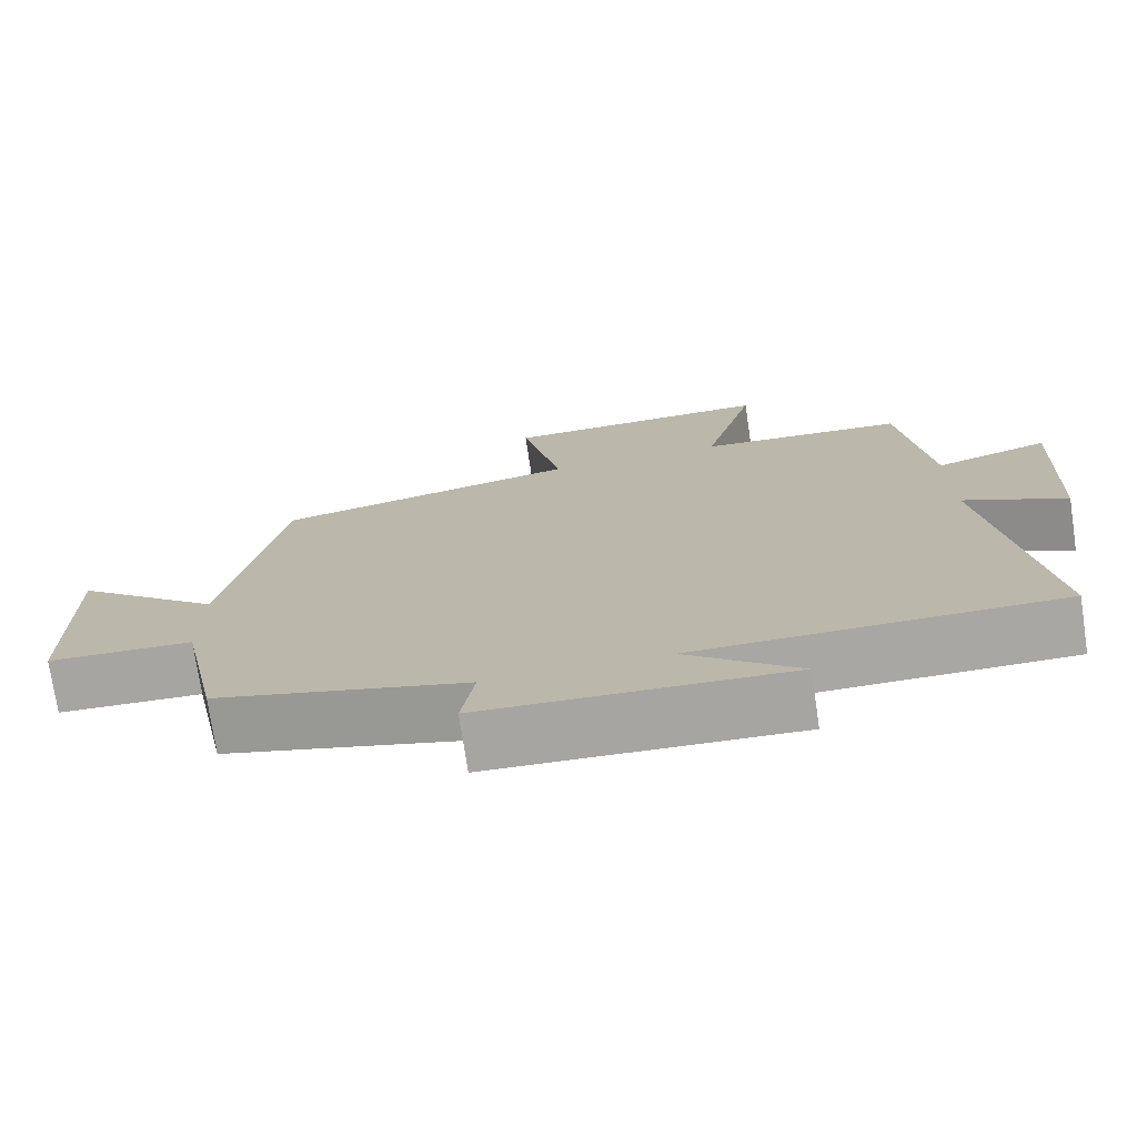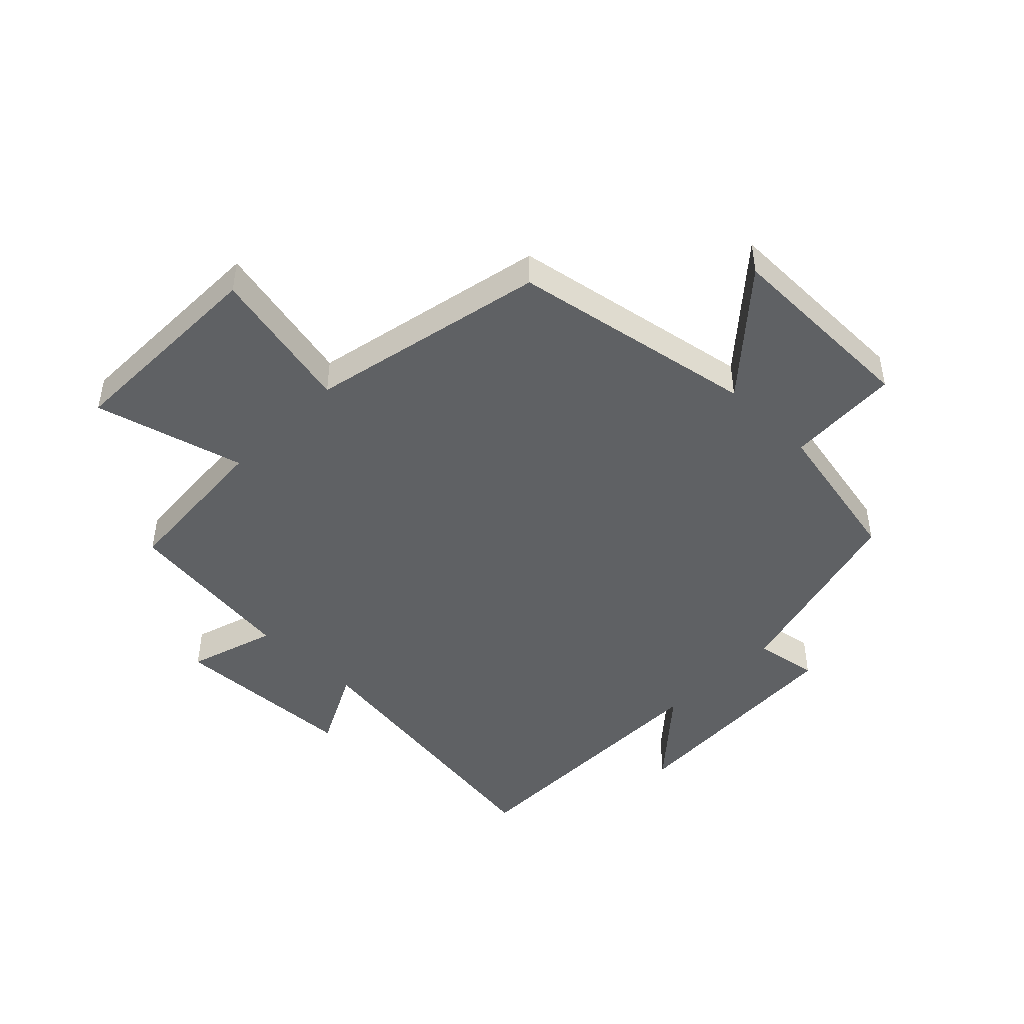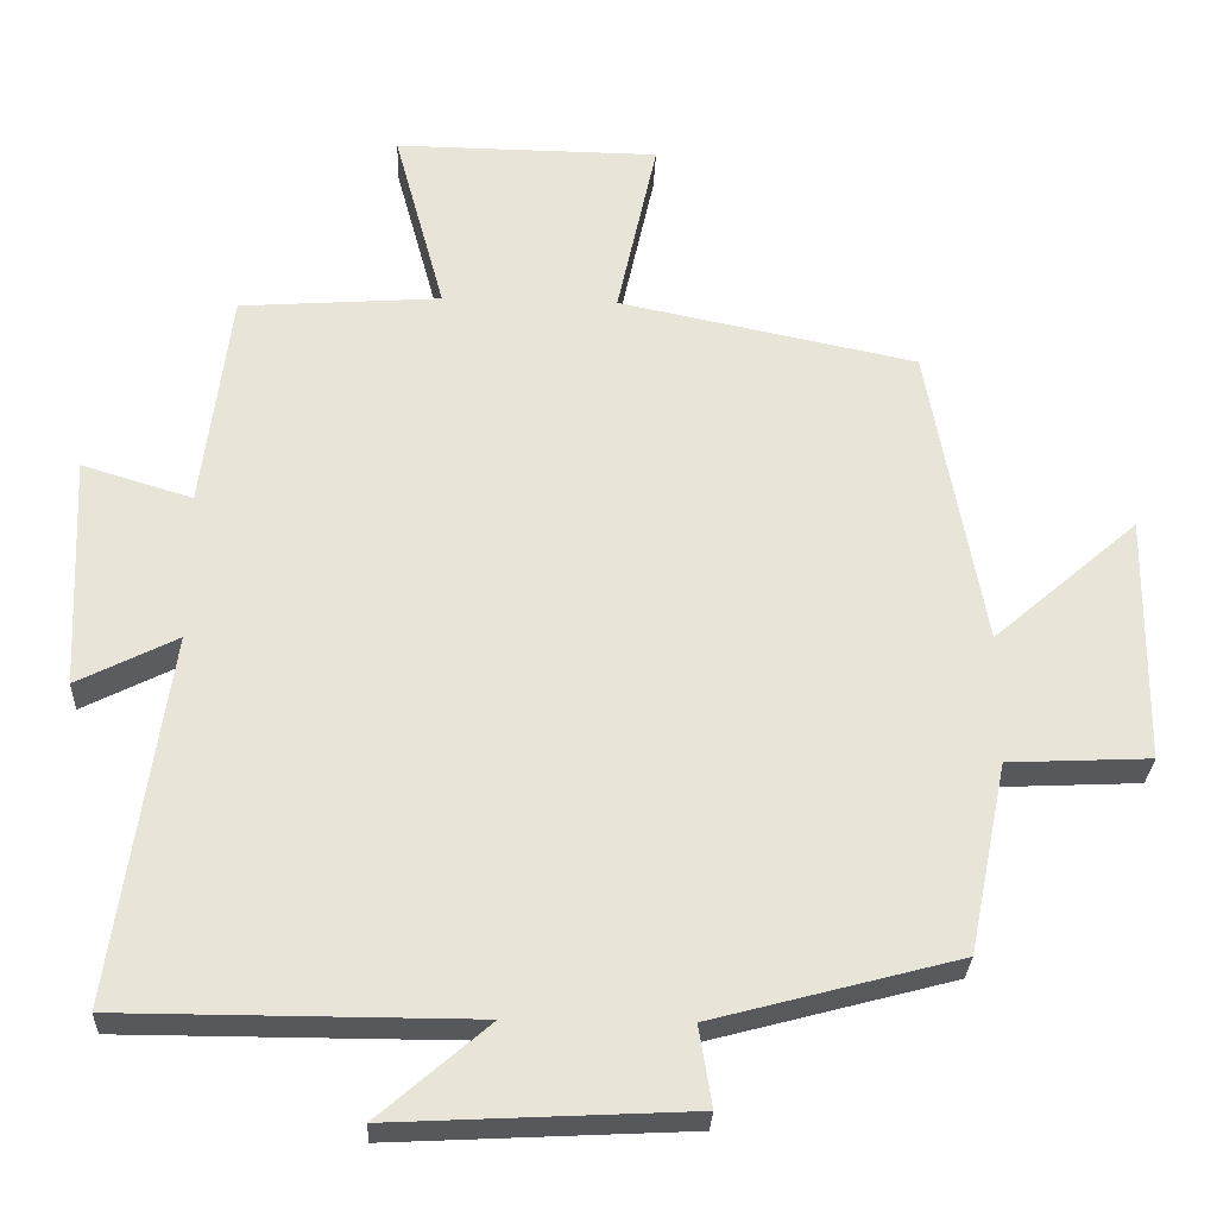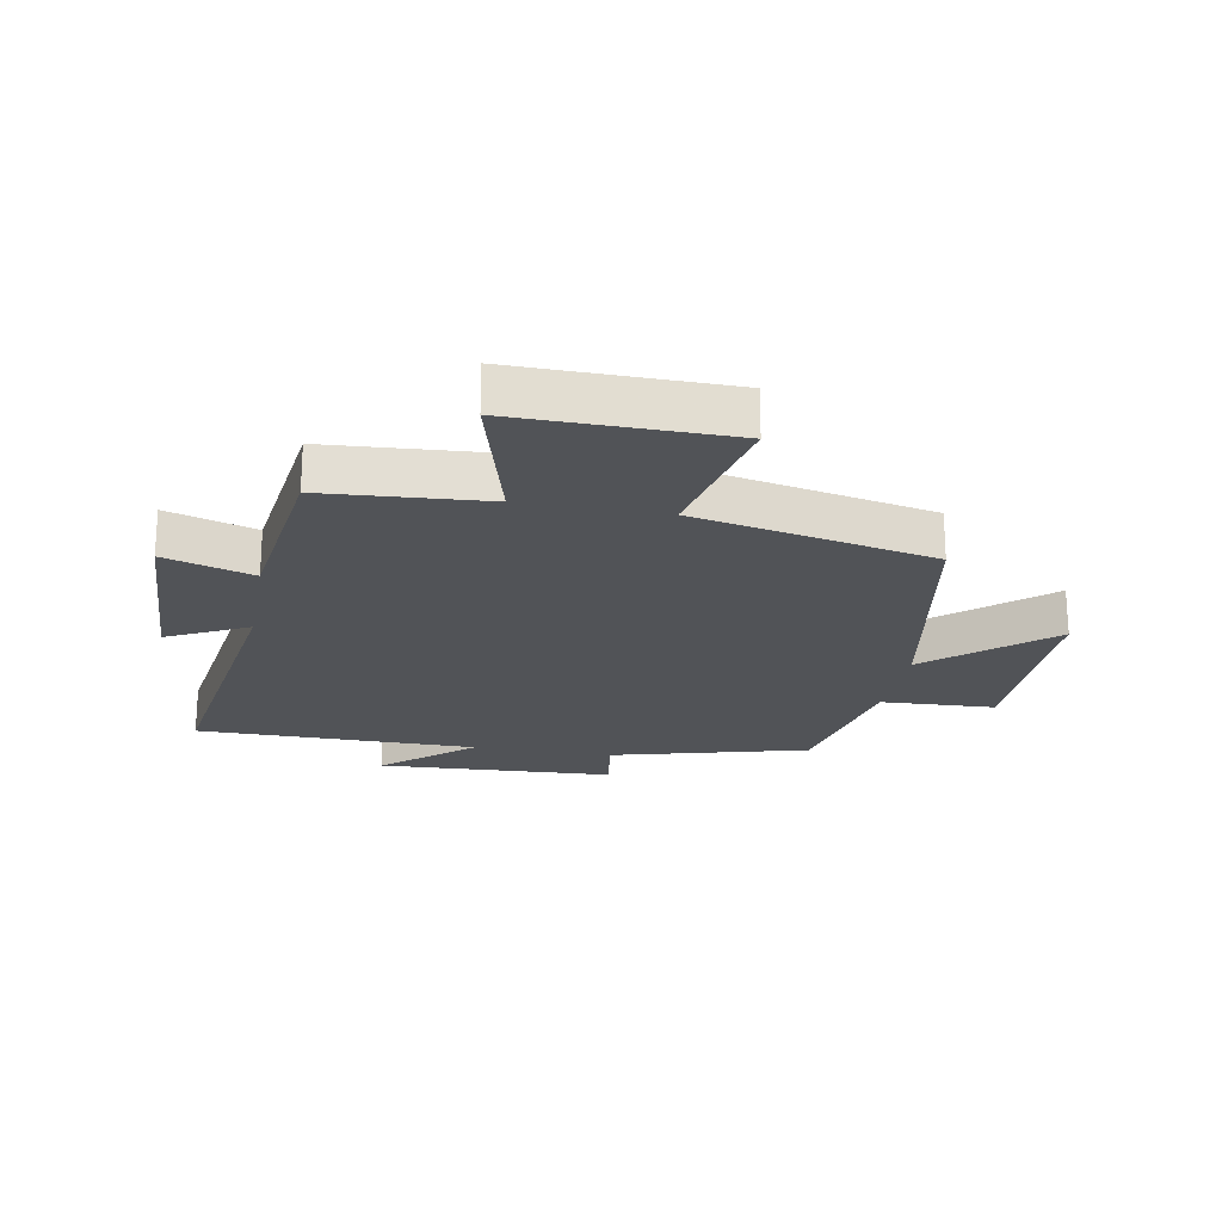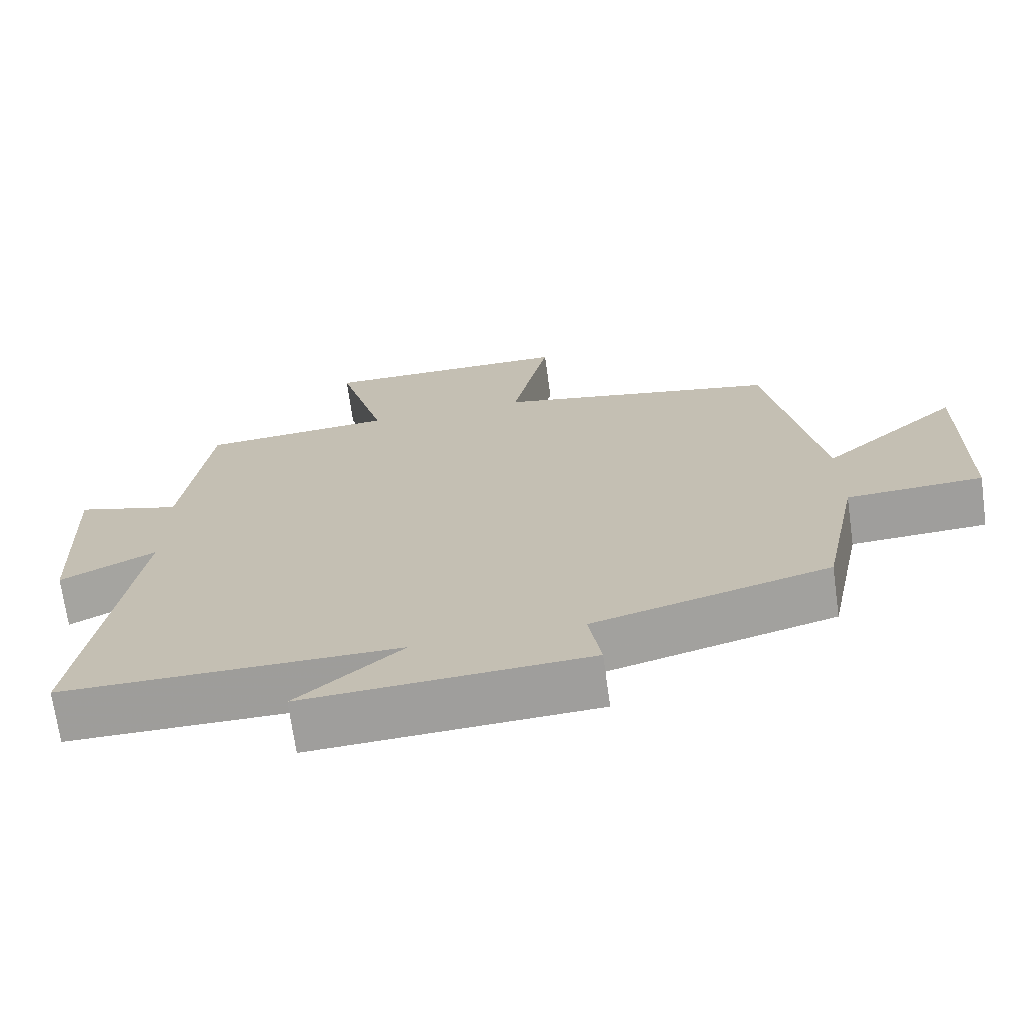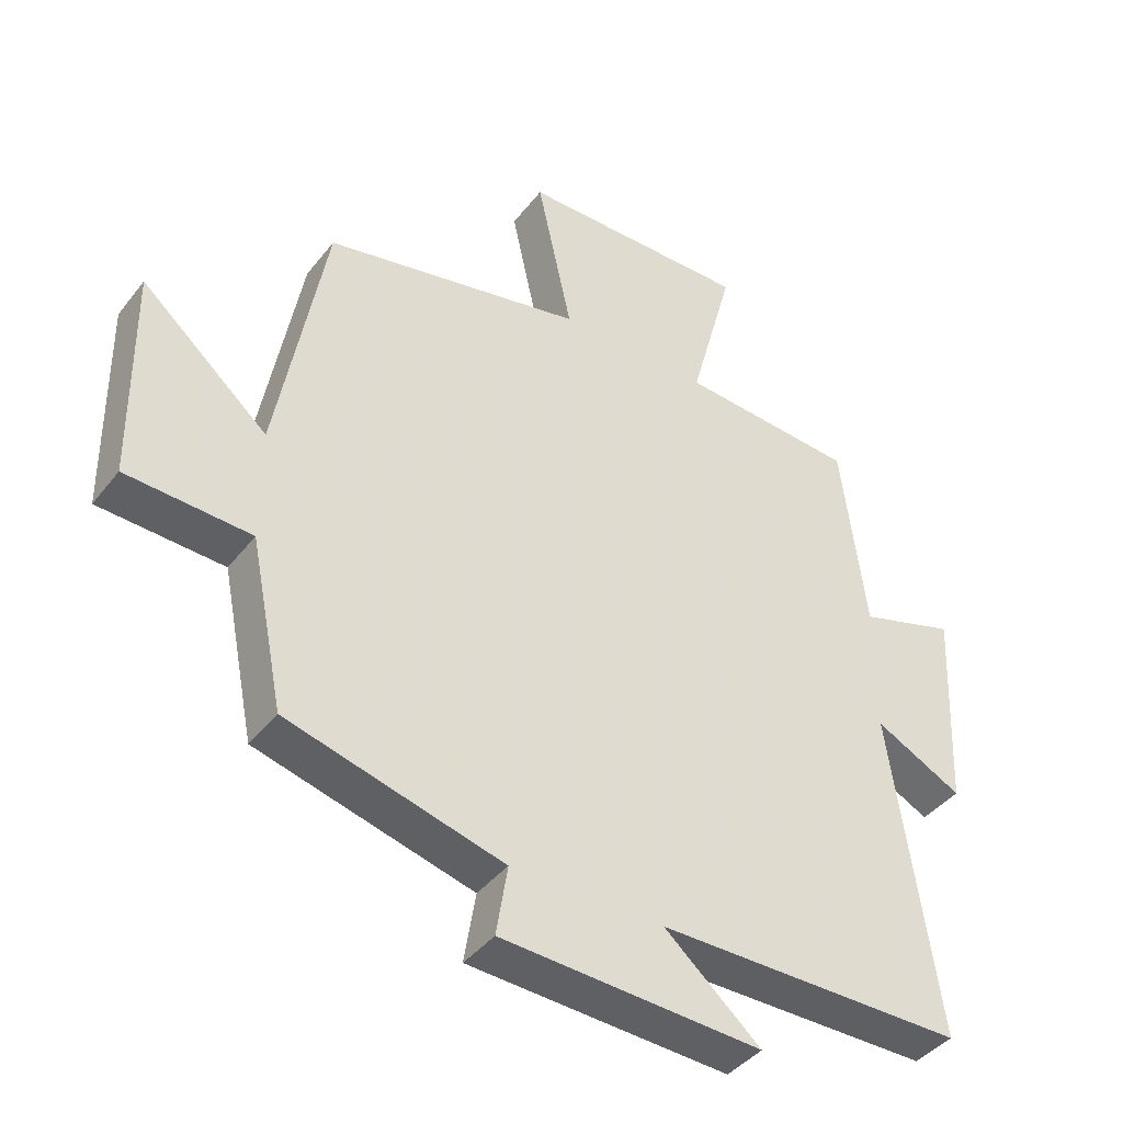
<metadata>
{"format":"obj","ext":"obj","renderer":"f3d","projection":"perspective","resolution":1024,"background":"white","views":[{"elev":-74.6,"azim":-171.5,"up":"+Z"},{"elev":-46.1,"azim":45.6,"up":"+Y"},{"elev":-28.7,"azim":-2.4,"up":"+Z"},{"elev":-21.8,"azim":-10.4,"up":"+Y"},{"elev":-70.4,"azim":7.9,"up":"+Z"},{"elev":-41.3,"azim":145.6,"up":"+Z"}]}
</metadata>
<code>
v -0.463 0.07 0.481
v -0.197 0.07 0.5
v -0.264 0.07 0.748
v 0.086 0.07 0.744
v 0.033 0.07 0.5
v 0.427 0.07 0.418
v 0.5 0.07 0.012
v 0.692 0.07 0.179
v 0.688 0.07 -0.151
v 0.5 0.07 -0.16
v 0.449 0.07 -0.413
v 0.124 0.07 -0.5
v 0.141 0.07 -0.606
v -0.251 0.07 -0.626
v -0.106 0.07 -0.5
v -0.57 0.07 -0.499
v -0.5 0.07 -0.01
v -0.632 0.07 -0.077
v -0.646 0.07 0.233
v -0.5 0.07 0.188
v -0.463 0 0.481
v -0.197 0 0.5
v -0.264 0 0.748
v 0.086 0 0.744
v 0.033 0 0.5
v 0.427 0 0.418
v 0.5 0 0.012
v 0.692 0 0.179
v 0.688 0 -0.151
v 0.5 0 -0.16
v 0.449 0 -0.413
v 0.124 0 -0.5
v 0.141 0 -0.606
v -0.251 0 -0.626
v -0.106 0 -0.5
v -0.57 0 -0.499
v -0.5 0 -0.01
v -0.632 0 -0.077
v -0.646 0 0.233
v -0.5 0 0.188
f 17 18 19 20
f 17 20 1 2
f 15 16 17 2
f 12 13 14 15
f 10 11 12 15
f 10 15 2
f 7 8 9 10
f 5 6 7 10
f 5 10 2 3
f 3 4 5
f 40 39 38 37
f 22 21 40 37
f 22 37 36 35
f 35 34 33 32
f 35 32 31 30
f 22 35 30
f 30 29 28 27
f 30 27 26 25
f 23 22 30 25
f 25 24 23
f 1 21 22 2
f 2 22 23 3
f 3 23 24 4
f 4 24 25 5
f 5 25 26 6
f 6 26 27 7
f 7 27 28 8
f 8 28 29 9
f 9 29 30 10
f 10 30 31 11
f 11 31 32 12
f 12 32 33 13
f 13 33 34 14
f 14 34 35 15
f 15 35 36 16
f 16 36 37 17
f 17 37 38 18
f 18 38 39 19
f 19 39 40 20
f 20 40 21 1

</code>
